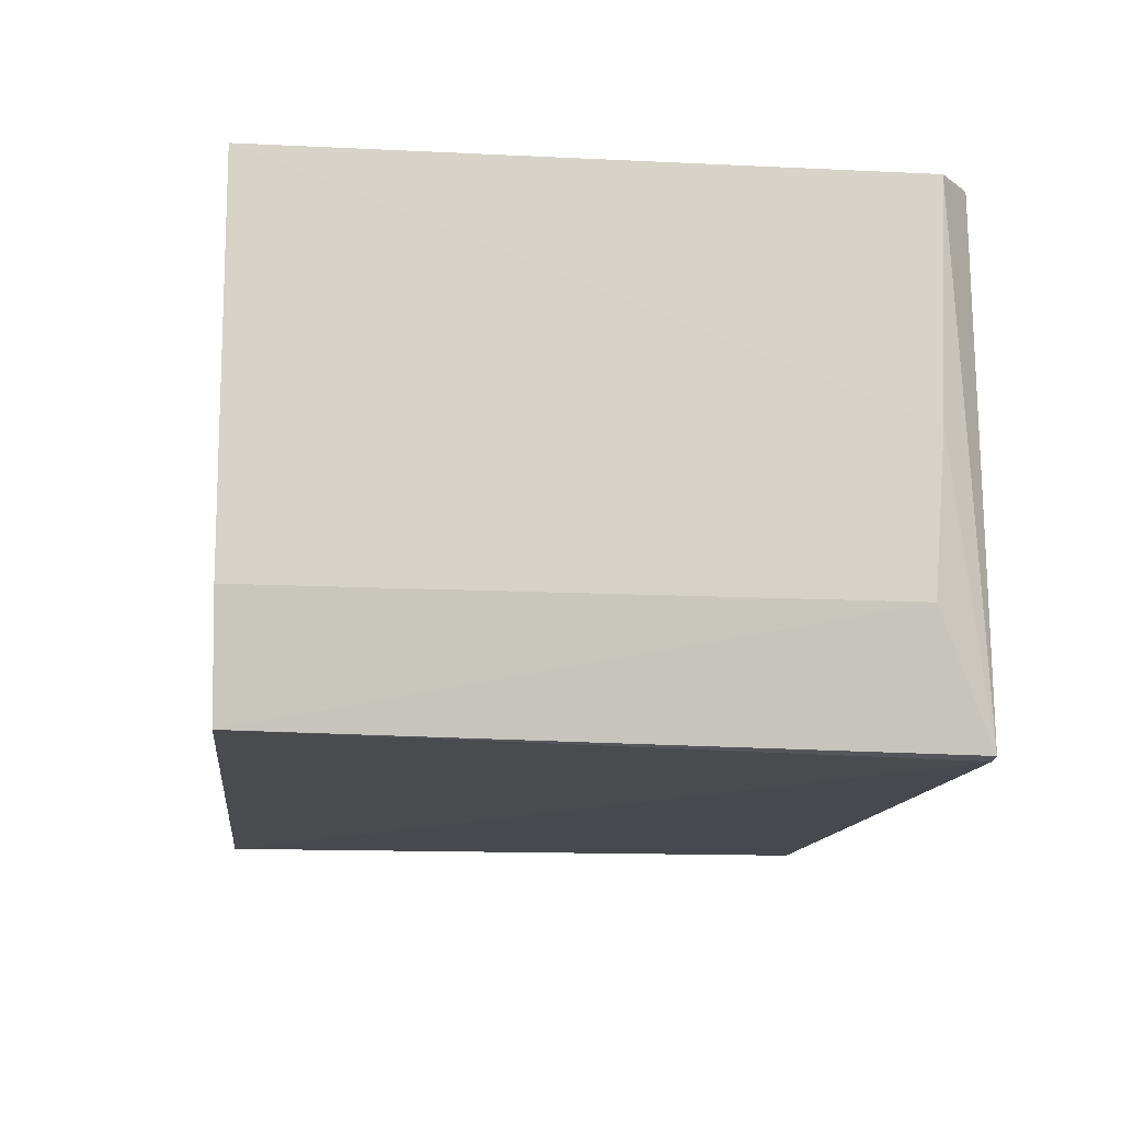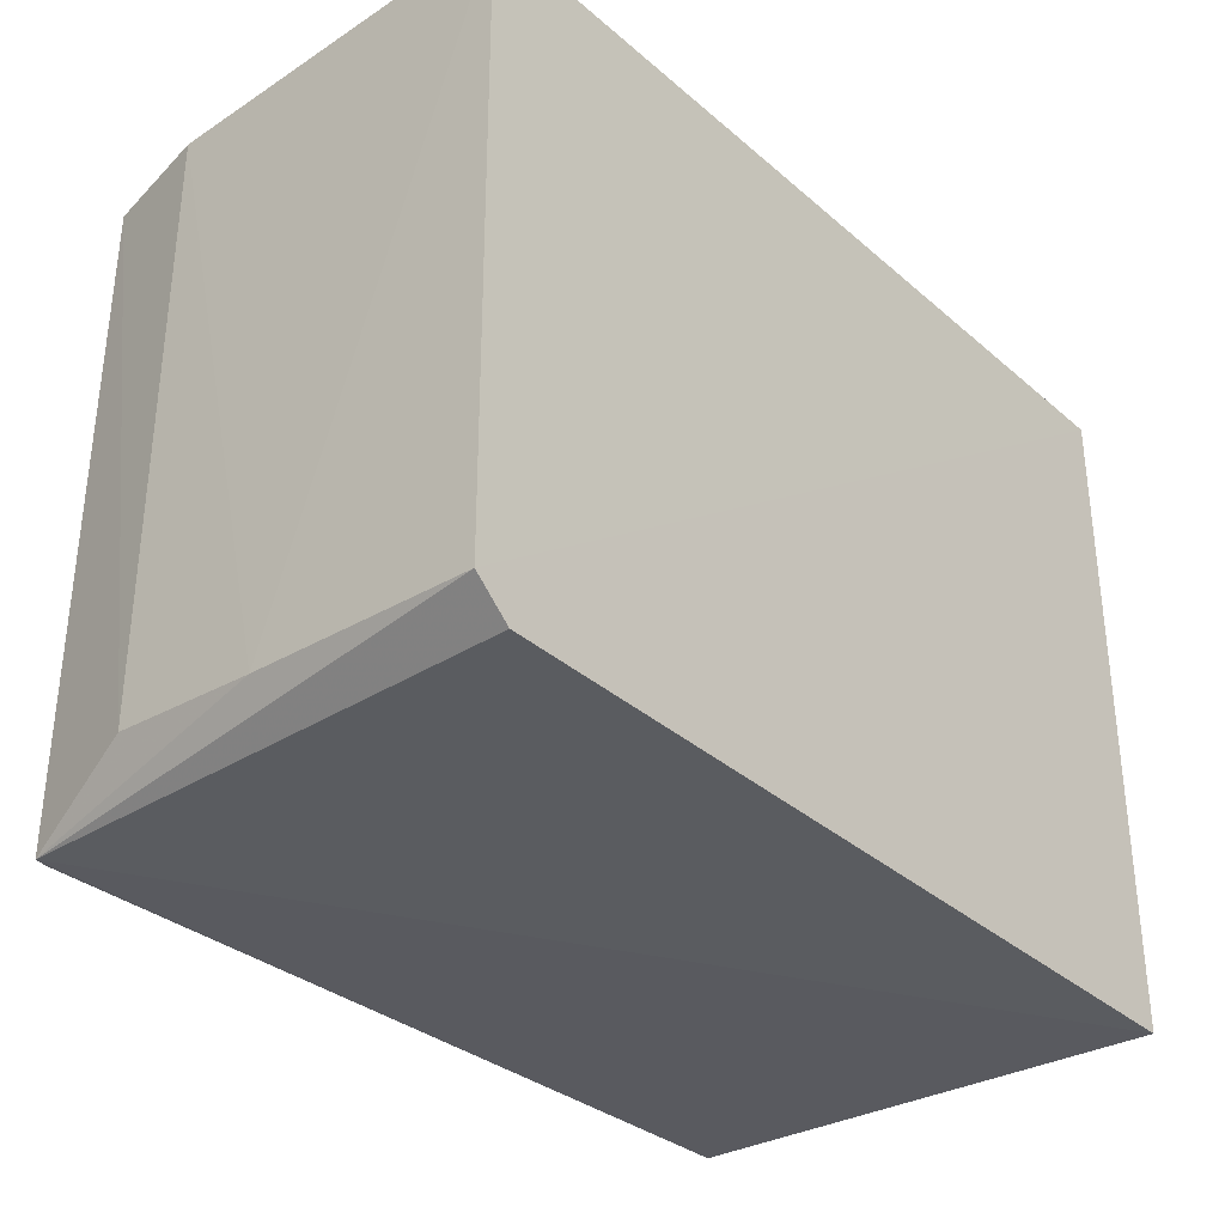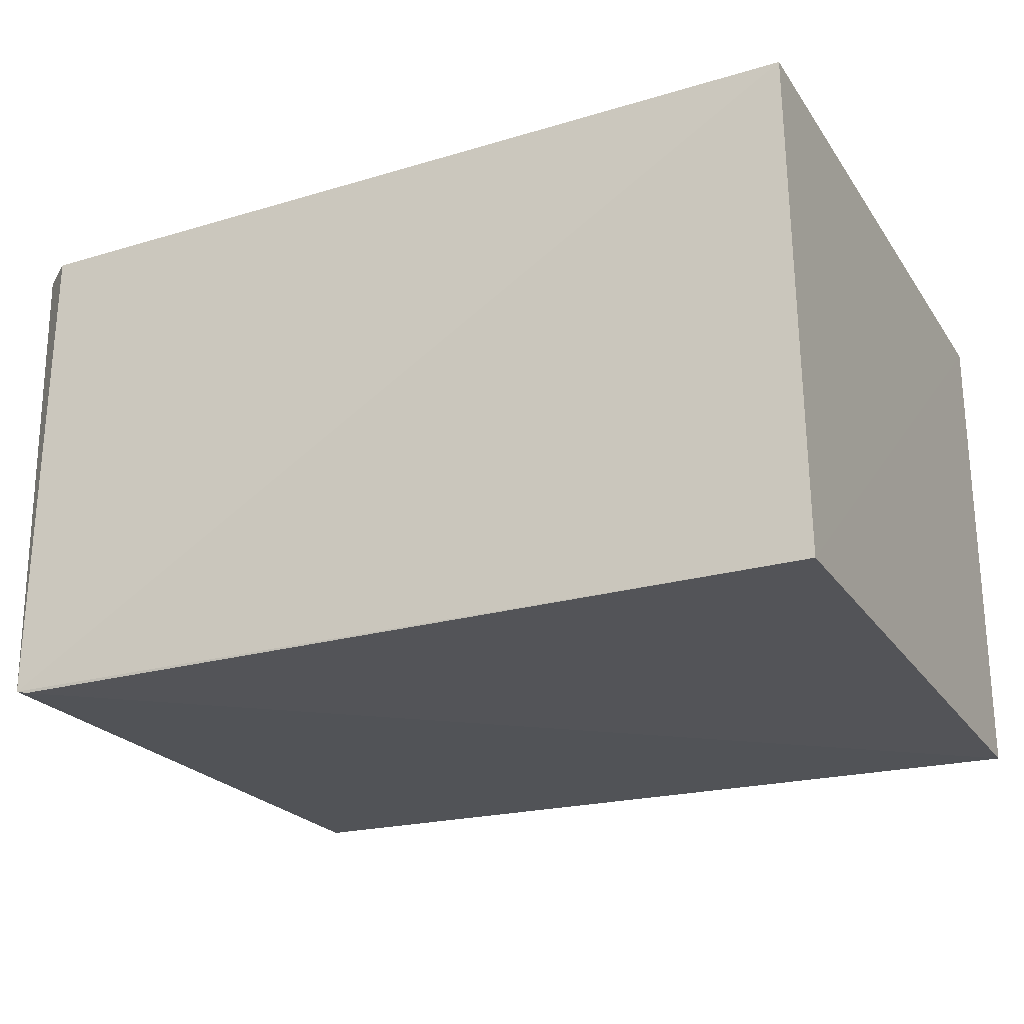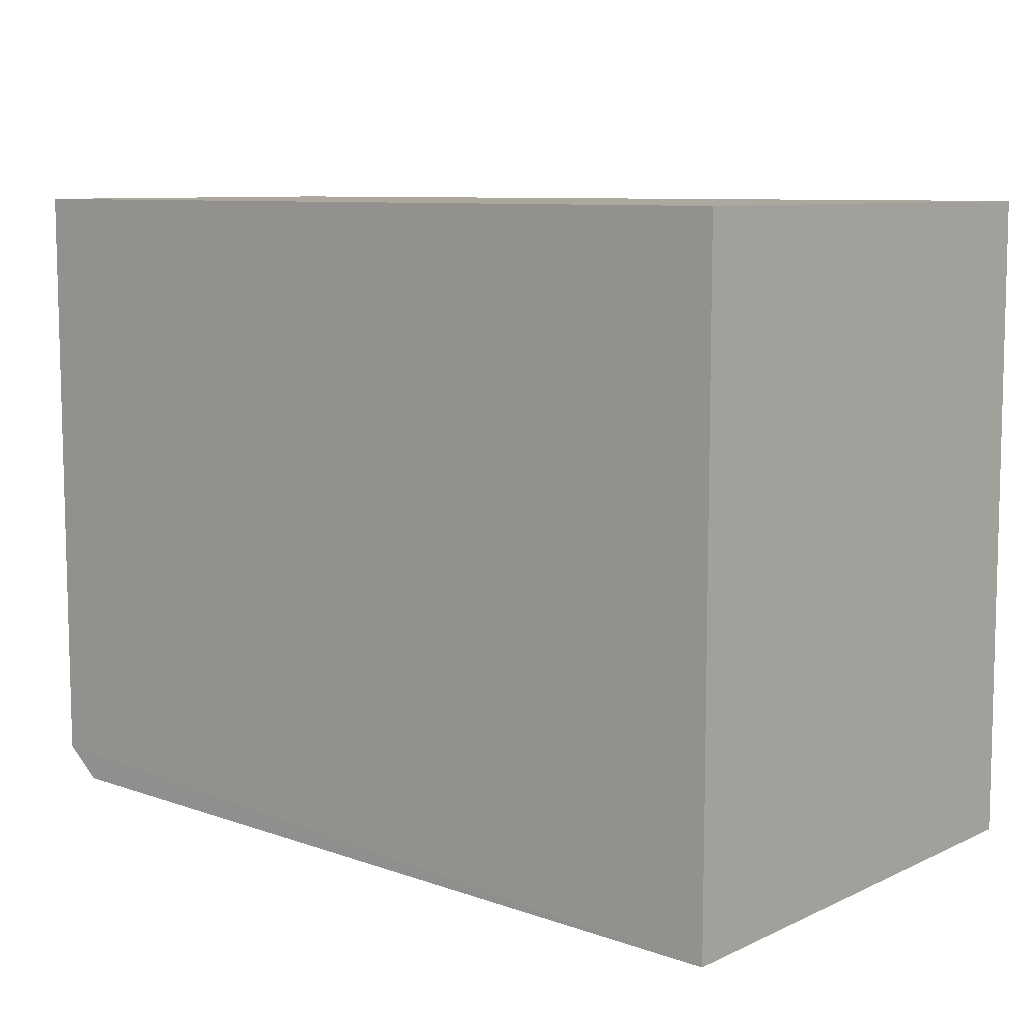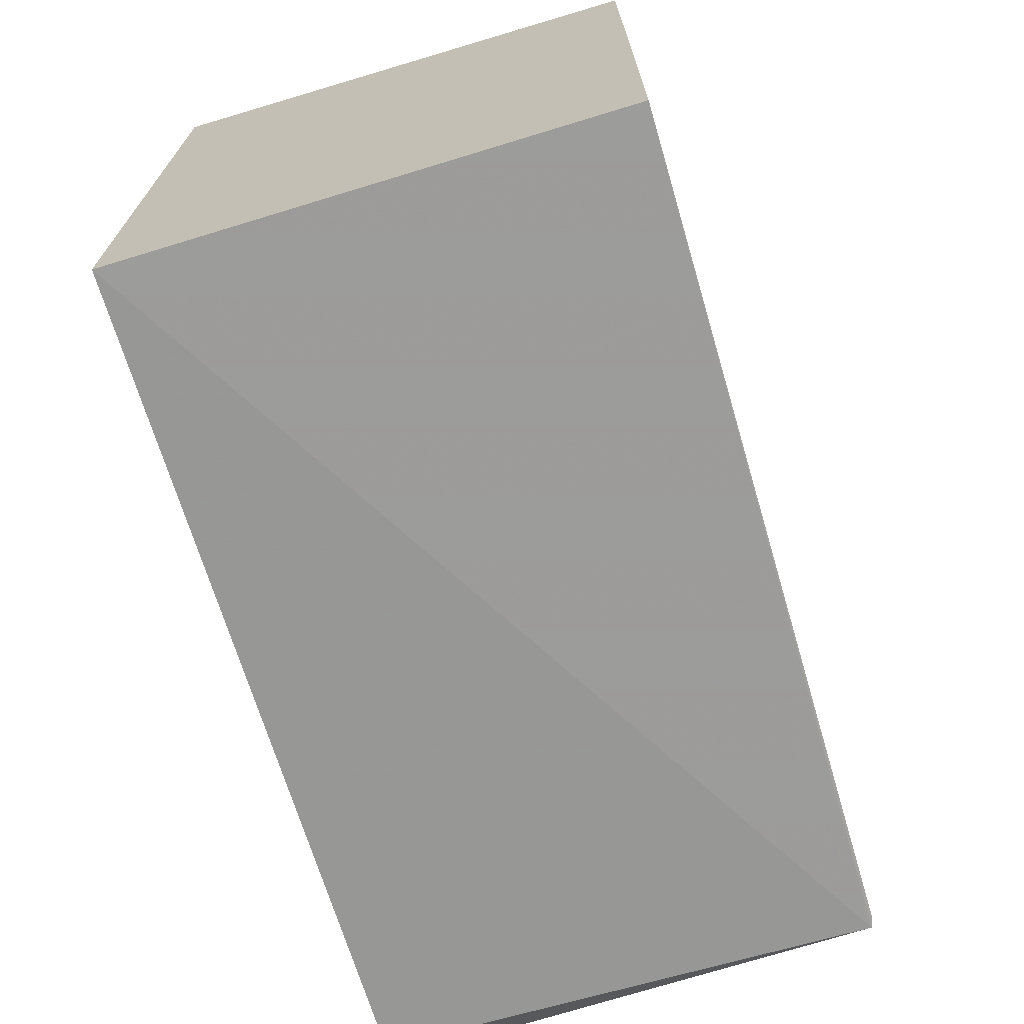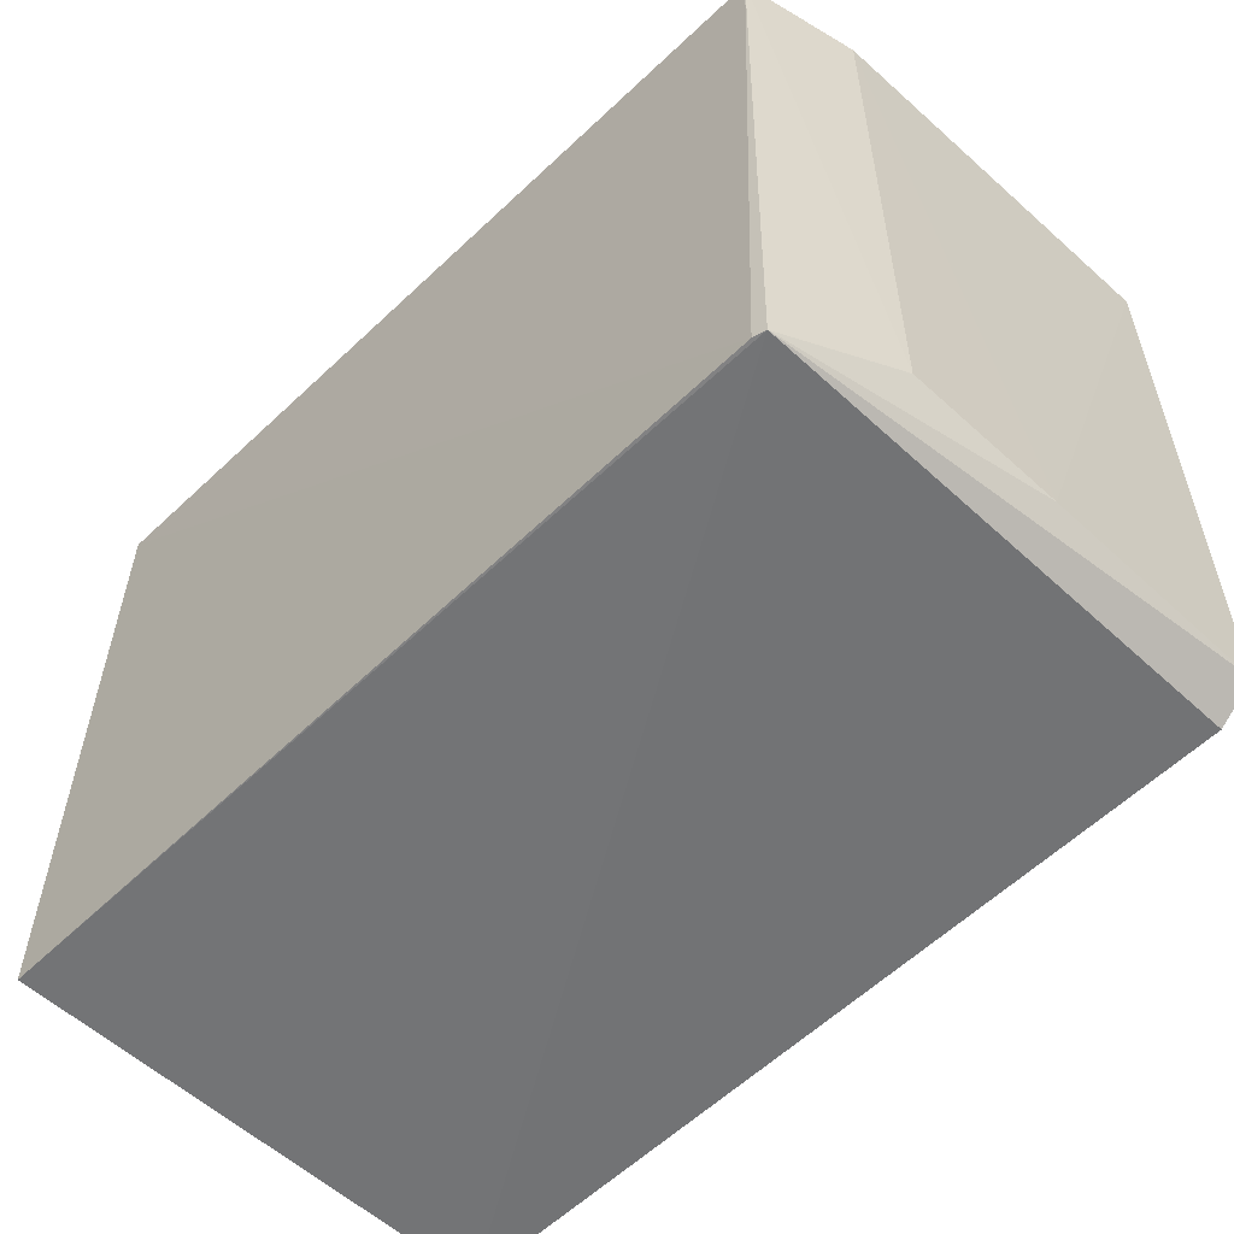
<metadata>
{"format":"obj","ext":"obj","renderer":"f3d","projection":"perspective","resolution":1024,"background":"white","views":[{"elev":-12.7,"azim":83.5,"up":"+Y"},{"elev":-32.6,"azim":130.4,"up":"+Z"},{"elev":-23.6,"azim":-154.3,"up":"+Y"},{"elev":8.7,"azim":-139.0,"up":"+Z"},{"elev":-69.4,"azim":-73.5,"up":"+Z"},{"elev":-55.4,"azim":45.6,"up":"+Z"}]}
</metadata>
<code>
v 0.0516 0.002216 0.03711
v 0.05103 -0.01873 0.03712
v 0.04938 -0.02575 0.000702
v 0.002358 0.002236 0.0002078
v 0.002354 0.002214 0.03711
v 0.04945 0.002252 0.001123
v 0.05131 -0.01036 0.003228
v 0.002318 -0.02589 0.03711
v 0.0515 0.002274 0.002846
v 0.05103 -0.01882 0.003785
v 0.04962 -0.02516 0.03704
v 0.002221 -0.02592 0.000774
v 0.04869 -0.02591 0.0007297
f 5 2 1
f 6 3 4
f 7 1 2
f 8 2 5
f 9 5 1
f 9 1 7
f 9 7 3
f 9 3 6
f 9 6 4
f 9 4 5
f 10 7 2
f 10 3 7
f 11 2 8
f 11 10 2
f 11 3 10
f 12 8 5
f 12 5 4
f 12 4 3
f 13 11 8
f 13 3 11
f 13 12 3
f 13 8 12

</code>
